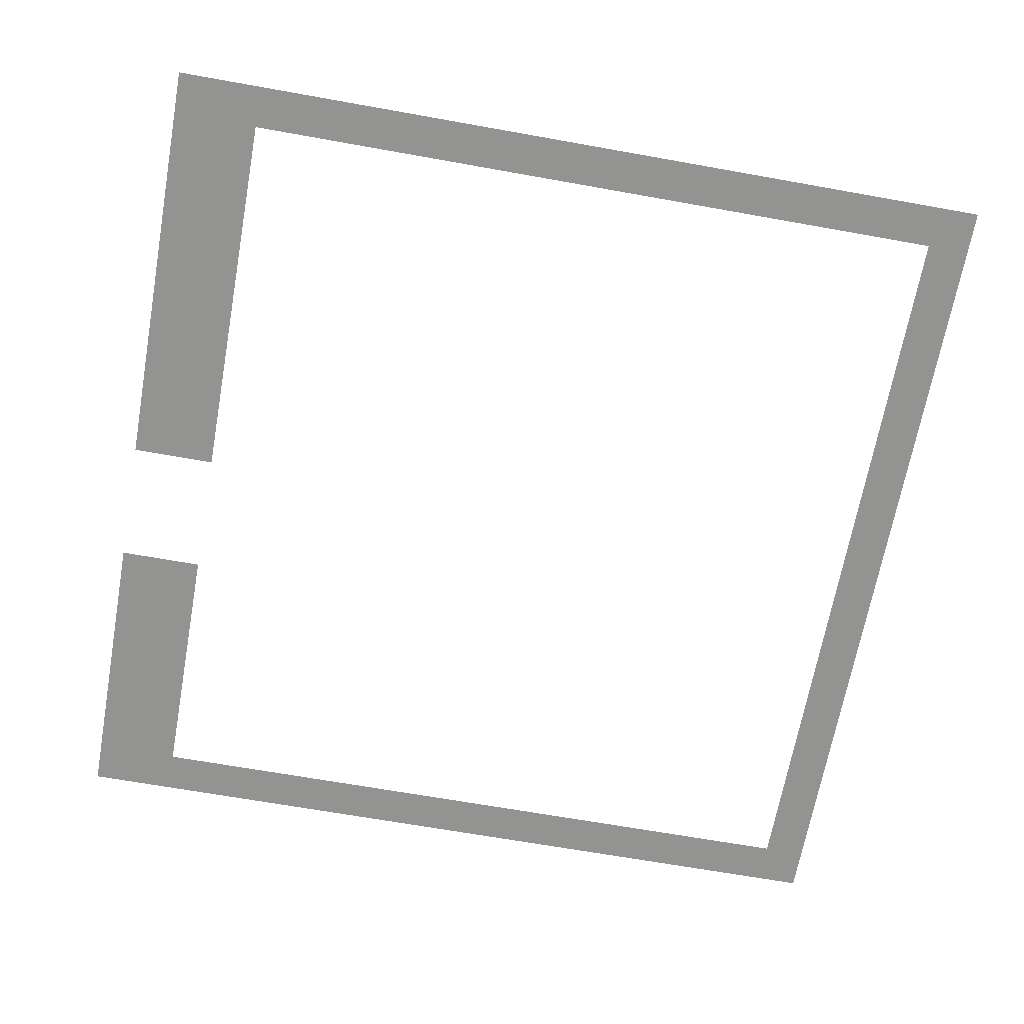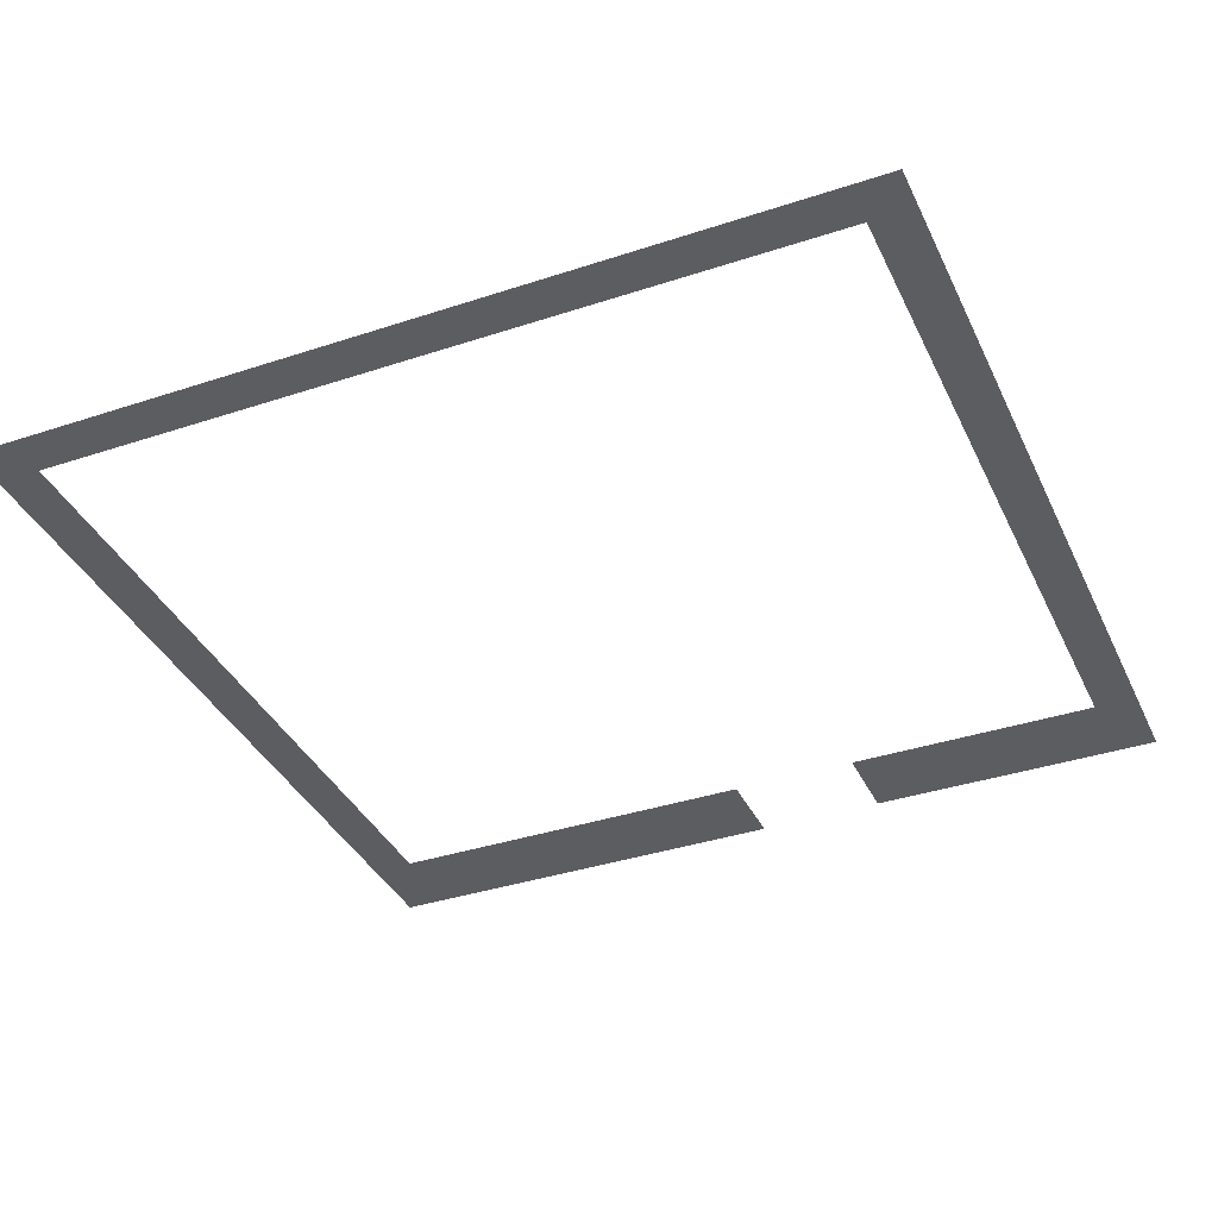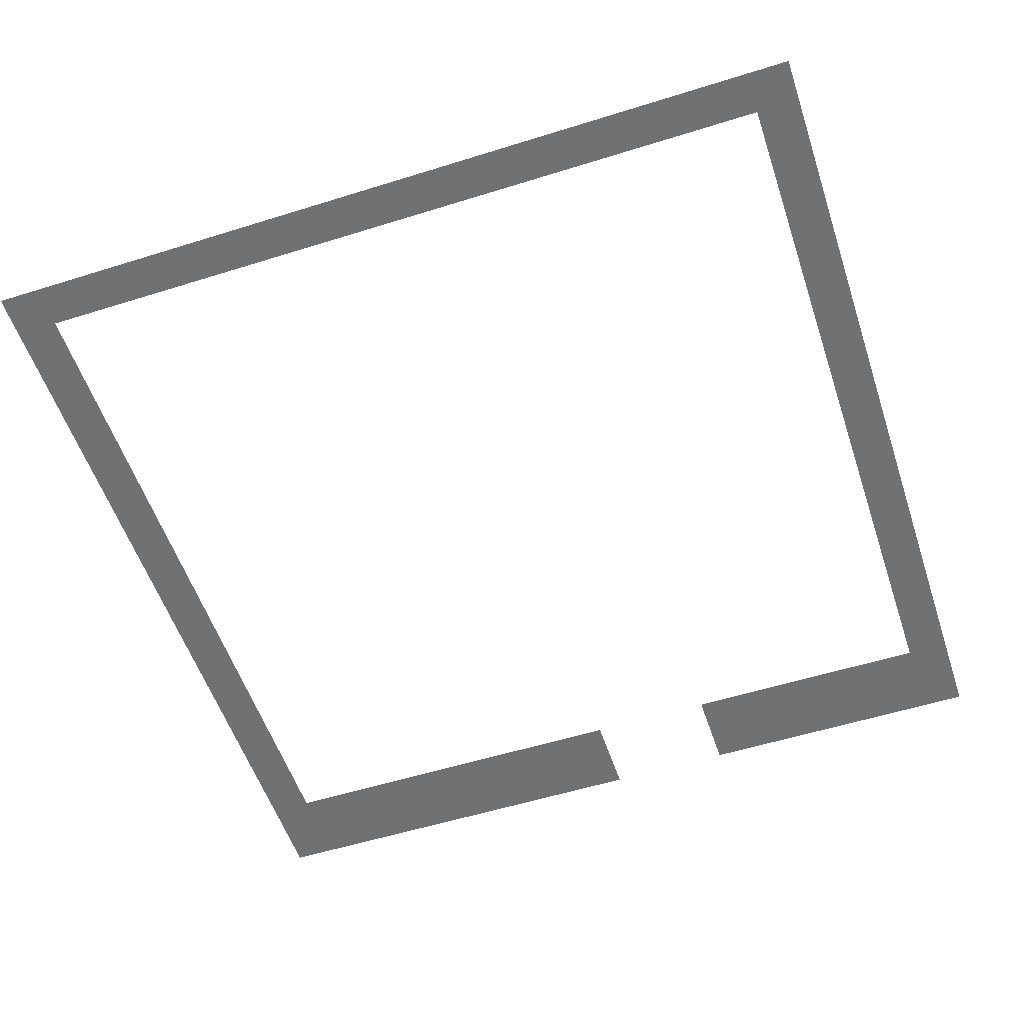
<metadata>
{"format":"obj","ext":"obj","renderer":"f3d","projection":"perspective","resolution":1024,"background":"white","views":[{"elev":-66.6,"azim":79.8,"up":"+Z"},{"elev":-37.1,"azim":-156.9,"up":"+Z"},{"elev":-55.1,"azim":-161.7,"up":"+Z"}]}
</metadata>
<code>
v 0 -1 0
v -1 -1 0
v -1 0 0
v 0 0 0
v -1 -1 0
v -2 -1 0
v -2 0 0
v -1 0 0
v -2 -1 0
v -3 -1 0
v -3 0 0
v -2 0 0
v -3 -1 0
v -4 -1 0
v -4 0 0
v -3 0 0
v -4 -1 0
v -5 -1 0
v -5 0 0
v -4 0 0
v -5 -1 0
v -6 -1 0
v -6 0 0
v -5 0 0
v -6 -1 0
v -7 -1 0
v -7 0 0
v -6 0 0
v -7 -1 0
v -8 -1 0
v -8 0 0
v -7 0 0
v -8 -1 0
v -9 -1 0
v -9 0 0
v -8 0 0
v -9 -1 0
v -10 -1 0
v -10 0 0
v -9 0 0
v -10 -1 0
v -11 -1 0
v -11 0 0
v -10 0 0
v -11 -1 0
v -12 -1 0
v -12 0 0
v -11 0 0
v -12 -1 0
v -13 -1 0
v -13 0 0
v -12 0 0
v -13 -1 0
v -14 -1 0
v -14 0 0
v -13 0 0
v -14 -1 0
v -15 -1 0
v -15 0 0
v -14 0 0
v -15 -1 0
v -16 -1 0
v -16 0 0
v -15 0 0
v -16 -1 0
v -17 -1 0
v -17 0 0
v -16 0 0
v -17 -1 0
v -18 -1 0
v -18 0 0
v -17 0 0
v -18 -1 0
v -19 -1 0
v -19 0 0
v -18 0 0
v -19 -1 0
v -20 -1 0
v -20 0 0
v -19 0 0
v 0 -2 0
v -1 -2 0
v -1 -1 0
v 0 -1 0
v -19 -2 0
v -20 -2 0
v -20 -1 0
v -19 -1 0
v 0 -3 0
v -1 -3 0
v -1 -2 0
v 0 -2 0
v -19 -3 0
v -20 -3 0
v -20 -2 0
v -19 -2 0
v 0 -4 0
v -1 -4 0
v -1 -3 0
v 0 -3 0
v -19 -4 0
v -20 -4 0
v -20 -3 0
v -19 -3 0
v 0 -5 0
v -1 -5 0
v -1 -4 0
v 0 -4 0
v -19 -5 0
v -20 -5 0
v -20 -4 0
v -19 -4 0
v 0 -6 0
v -1 -6 0
v -1 -5 0
v 0 -5 0
v -19 -6 0
v -20 -6 0
v -20 -5 0
v -19 -5 0
v 0 -7 0
v -1 -7 0
v -1 -6 0
v 0 -6 0
v -19 -7 0
v -20 -7 0
v -20 -6 0
v -19 -6 0
v 0 -8 0
v -1 -8 0
v -1 -7 0
v 0 -7 0
v -19 -8 0
v -20 -8 0
v -20 -7 0
v -19 -7 0
v 0 -9 0
v -1 -9 0
v -1 -8 0
v 0 -8 0
v -19 -9 0
v -20 -9 0
v -20 -8 0
v -19 -8 0
v 0 -10 0
v -1 -10 0
v -1 -9 0
v 0 -9 0
v -19 -10 0
v -20 -10 0
v -20 -9 0
v -19 -9 0
v 0 -11 0
v -1 -11 0
v -1 -10 0
v 0 -10 0
v -19 -11 0
v -20 -11 0
v -20 -10 0
v -19 -10 0
v 0 -12 0
v -1 -12 0
v -1 -11 0
v 0 -11 0
v -19 -12 0
v -20 -12 0
v -20 -11 0
v -19 -11 0
v 0 -13 0
v -1 -13 0
v -1 -12 0
v 0 -12 0
v -19 -13 0
v -20 -13 0
v -20 -12 0
v -19 -12 0
v 0 -14 0
v -1 -14 0
v -1 -13 0
v 0 -13 0
v -19 -14 0
v -20 -14 0
v -20 -13 0
v -19 -13 0
v 0 -15 0
v -1 -15 0
v -1 -14 0
v 0 -14 0
v -19 -15 0
v -20 -15 0
v -20 -14 0
v -19 -14 0
v 0 -16 0
v -1 -16 0
v -1 -15 0
v 0 -15 0
v -19 -16 0
v -20 -16 0
v -20 -15 0
v -19 -15 0
v 0 -17 0
v -1 -17 0
v -1 -16 0
v 0 -16 0
v -19 -17 0
v -20 -17 0
v -20 -16 0
v -19 -16 0
v 0 -18 0
v -1 -18 0
v -1 -17 0
v 0 -17 0
v -19 -18 0
v -20 -18 0
v -20 -17 0
v -19 -17 0
v 0 -19 0
v -1 -19 0
v -1 -18 0
v 0 -18 0
v -1 -19 0
v -2 -19 0
v -2 -18 0
v -1 -18 0
v -2 -19 0
v -3 -19 0
v -3 -18 0
v -2 -18 0
v -3 -19 0
v -4 -19 0
v -4 -18 0
v -3 -18 0
v -4 -19 0
v -5 -19 0
v -5 -18 0
v -4 -18 0
v -5 -19 0
v -6 -19 0
v -6 -18 0
v -5 -18 0
v -6 -19 0
v -7 -19 0
v -7 -18 0
v -6 -18 0
v -7 -19 0
v -8 -19 0
v -8 -18 0
v -7 -18 0
v -8 -19 0
v -9 -19 0
v -9 -18 0
v -8 -18 0
v -9 -19 0
v -10 -19 0
v -10 -18 0
v -9 -18 0
v -13 -19 0
v -14 -19 0
v -14 -18 0
v -13 -18 0
v -14 -19 0
v -15 -19 0
v -15 -18 0
v -14 -18 0
v -15 -19 0
v -16 -19 0
v -16 -18 0
v -15 -18 0
v -16 -19 0
v -17 -19 0
v -17 -18 0
v -16 -18 0
v -17 -19 0
v -18 -19 0
v -18 -18 0
v -17 -18 0
v -18 -19 0
v -19 -19 0
v -19 -18 0
v -18 -18 0
v -19 -19 0
v -20 -19 0
v -20 -18 0
v -19 -18 0
v 0 -20 0
v -1 -20 0
v -1 -19 0
v 0 -19 0
v -1 -20 0
v -2 -20 0
v -2 -19 0
v -1 -19 0
v -2 -20 0
v -3 -20 0
v -3 -19 0
v -2 -19 0
v -3 -20 0
v -4 -20 0
v -4 -19 0
v -3 -19 0
v -4 -20 0
v -5 -20 0
v -5 -19 0
v -4 -19 0
v -5 -20 0
v -6 -20 0
v -6 -19 0
v -5 -19 0
v -6 -20 0
v -7 -20 0
v -7 -19 0
v -6 -19 0
v -7 -20 0
v -8 -20 0
v -8 -19 0
v -7 -19 0
v -8 -20 0
v -9 -20 0
v -9 -19 0
v -8 -19 0
v -9 -20 0
v -10 -20 0
v -10 -19 0
v -9 -19 0
v -13 -20 0
v -14 -20 0
v -14 -19 0
v -13 -19 0
v -14 -20 0
v -15 -20 0
v -15 -19 0
v -14 -19 0
v -15 -20 0
v -16 -20 0
v -16 -19 0
v -15 -19 0
v -16 -20 0
v -17 -20 0
v -17 -19 0
v -16 -19 0
v -17 -20 0
v -18 -20 0
v -18 -19 0
v -17 -19 0
v -18 -20 0
v -19 -20 0
v -19 -19 0
v -18 -19 0
v -19 -20 0
v -20 -20 0
v -20 -19 0
v -19 -19 0
g Casa1_mesh_0003
f 1 2 3 4
f 5 6 7 8
f 9 10 11 12
f 13 14 15 16
f 17 18 19 20
f 21 22 23 24
f 25 26 27 28
f 29 30 31 32
f 33 34 35 36
f 37 38 39 40
f 41 42 43 44
f 45 46 47 48
f 49 50 51 52
f 53 54 55 56
f 57 58 59 60
f 61 62 63 64
f 65 66 67 68
f 69 70 71 72
f 73 74 75 76
f 77 78 79 80
f 81 82 83 84
f 85 86 87 88
f 89 90 91 92
f 93 94 95 96
f 97 98 99 100
f 101 102 103 104
f 105 106 107 108
f 109 110 111 112
f 113 114 115 116
f 117 118 119 120
f 121 122 123 124
f 125 126 127 128
f 129 130 131 132
f 133 134 135 136
f 137 138 139 140
f 141 142 143 144
f 145 146 147 148
f 149 150 151 152
f 153 154 155 156
f 157 158 159 160
f 161 162 163 164
f 165 166 167 168
f 169 170 171 172
f 173 174 175 176
f 177 178 179 180
f 181 182 183 184
f 185 186 187 188
f 189 190 191 192
f 193 194 195 196
f 197 198 199 200
f 201 202 203 204
f 205 206 207 208
f 209 210 211 212
f 213 214 215 216
f 217 218 219 220
f 221 222 223 224
f 225 226 227 228
f 229 230 231 232
f 233 234 235 236
f 237 238 239 240
f 241 242 243 244
f 245 246 247 248
f 249 250 251 252
f 253 254 255 256
f 257 258 259 260
f 261 262 263 264
f 265 266 267 268
f 269 270 271 272
f 273 274 275 276
f 277 278 279 280
f 281 282 283 284
f 285 286 287 288
f 289 290 291 292
f 293 294 295 296
f 297 298 299 300
f 301 302 303 304
f 305 306 307 308
f 309 310 311 312
f 313 314 315 316
f 317 318 319 320
f 321 322 323 324
f 325 326 327 328
f 329 330 331 332
f 333 334 335 336
f 337 338 339 340
f 341 342 343 344
f 345 346 347 348
f 349 350 351 352

</code>
